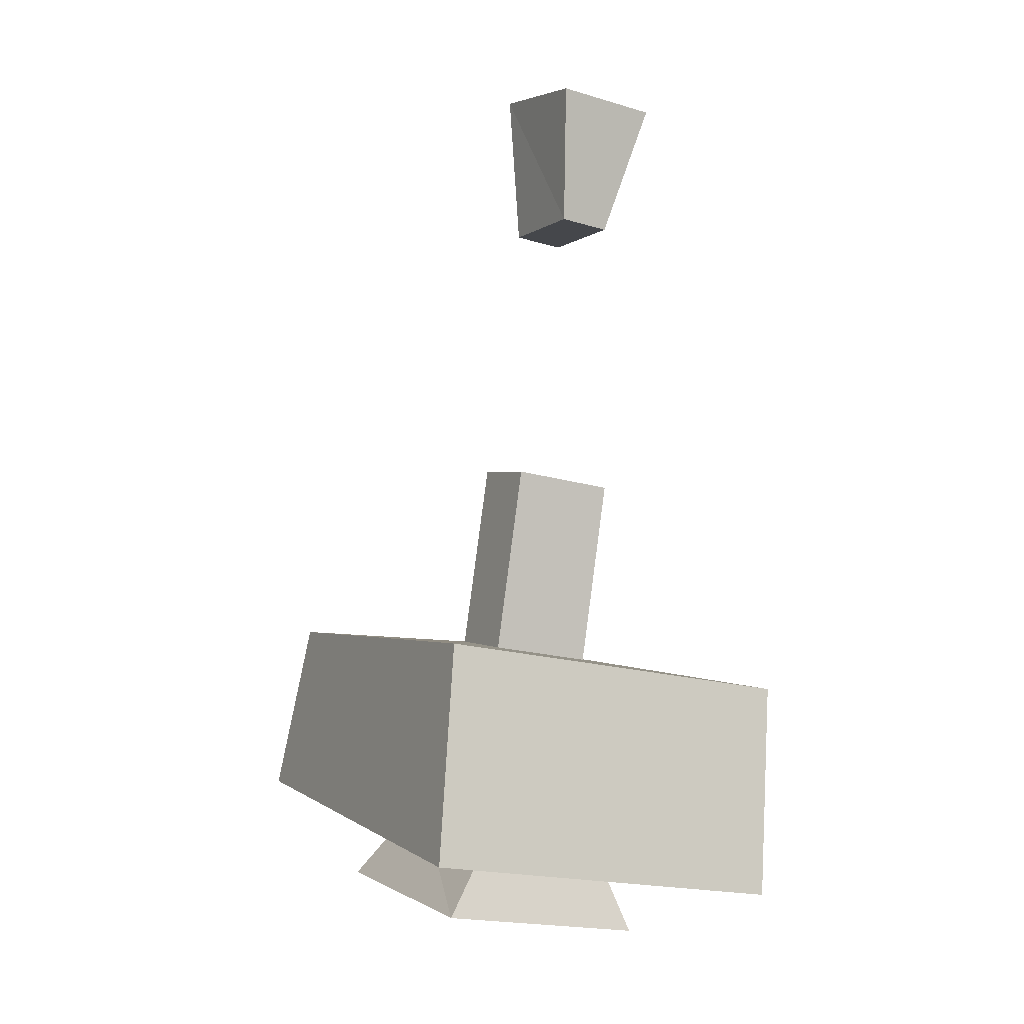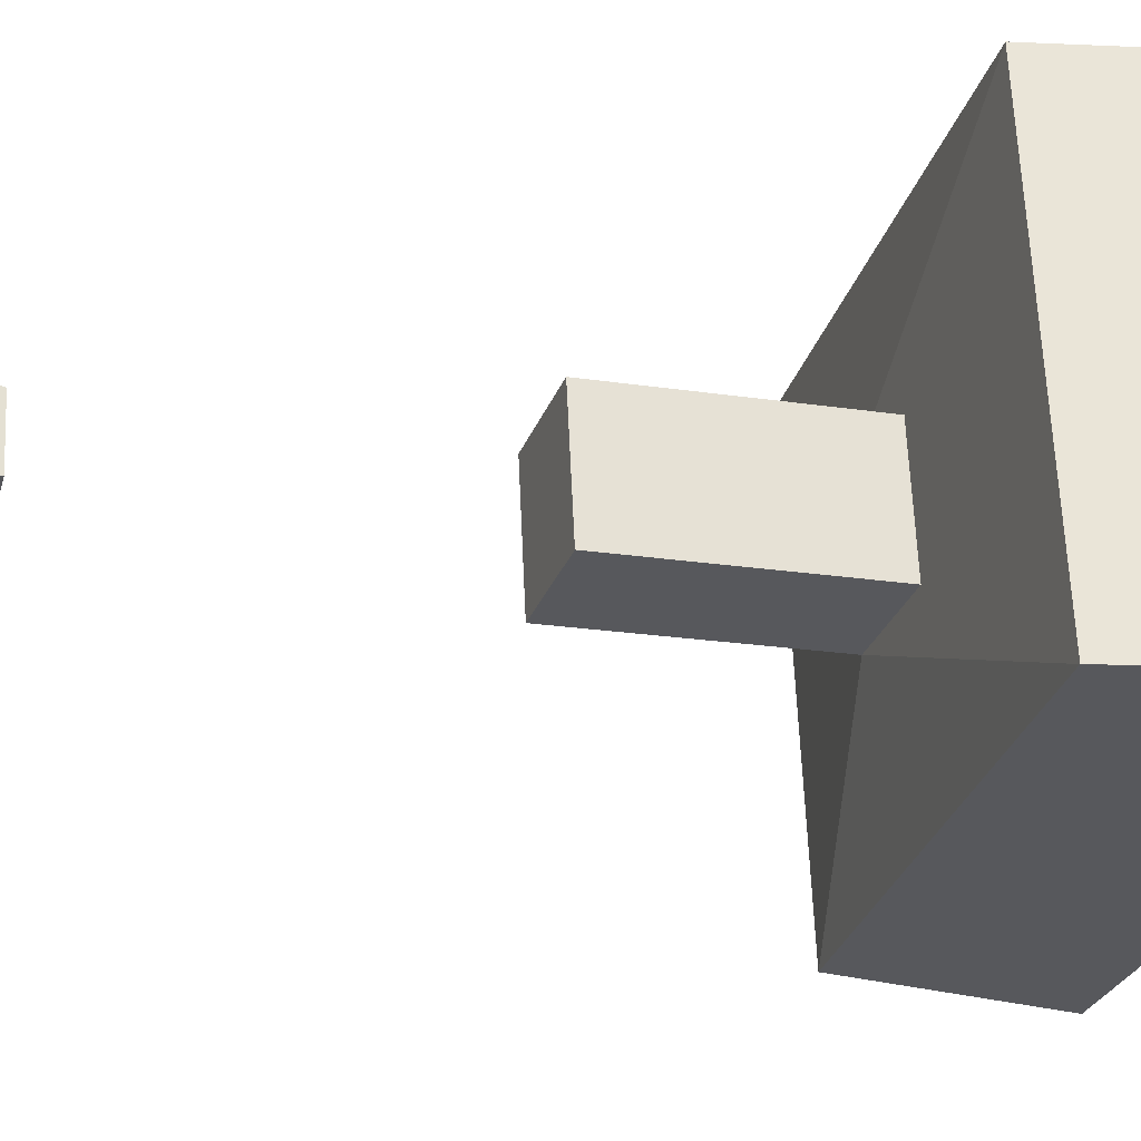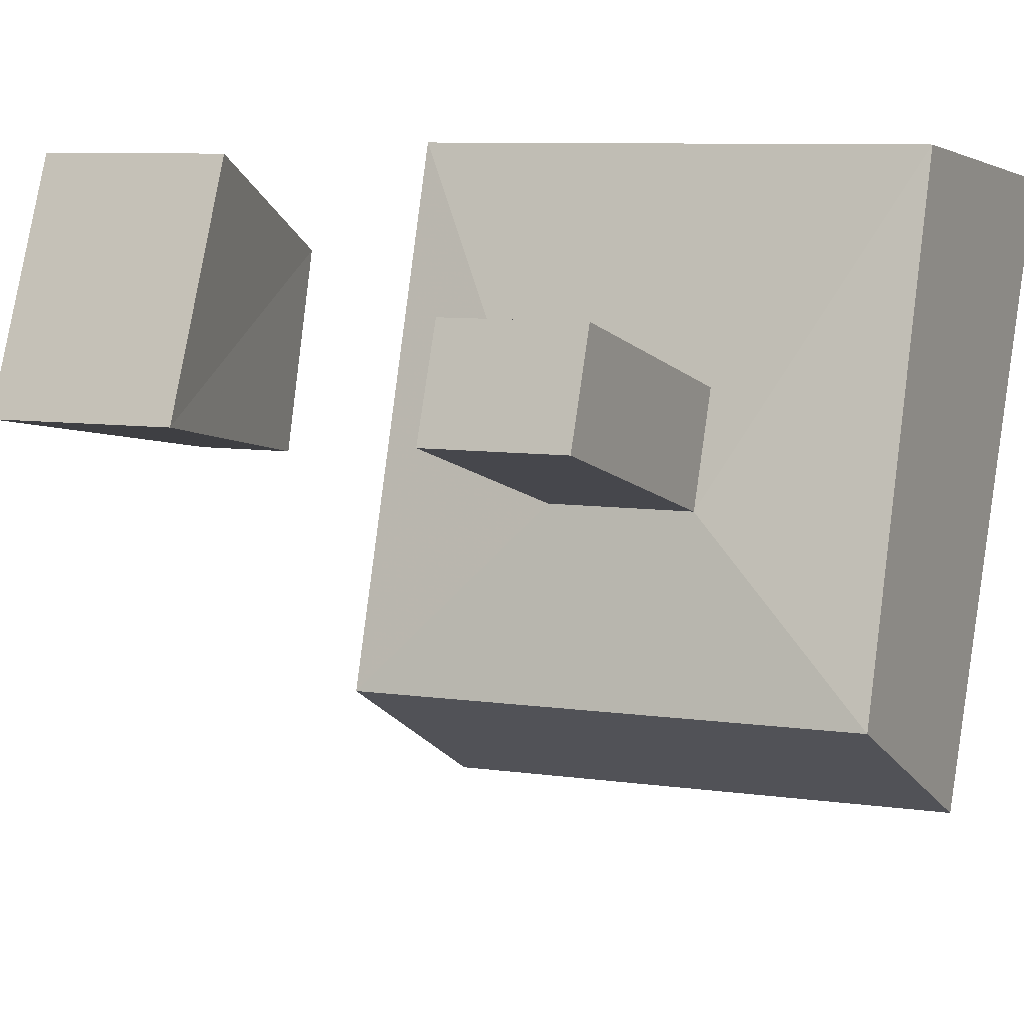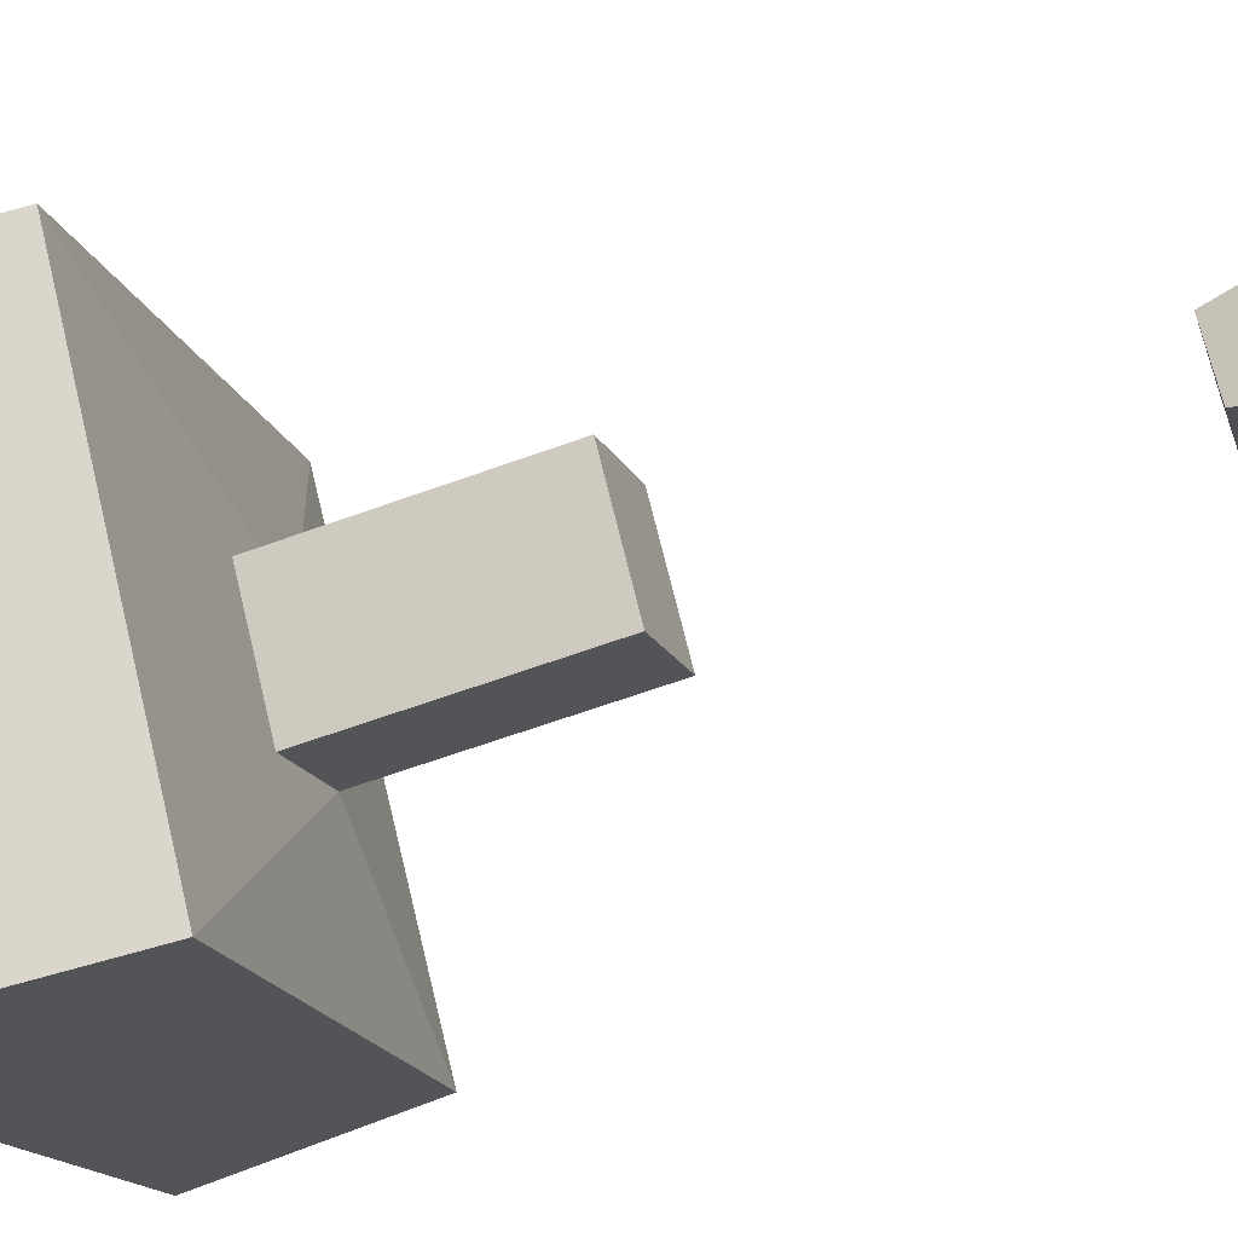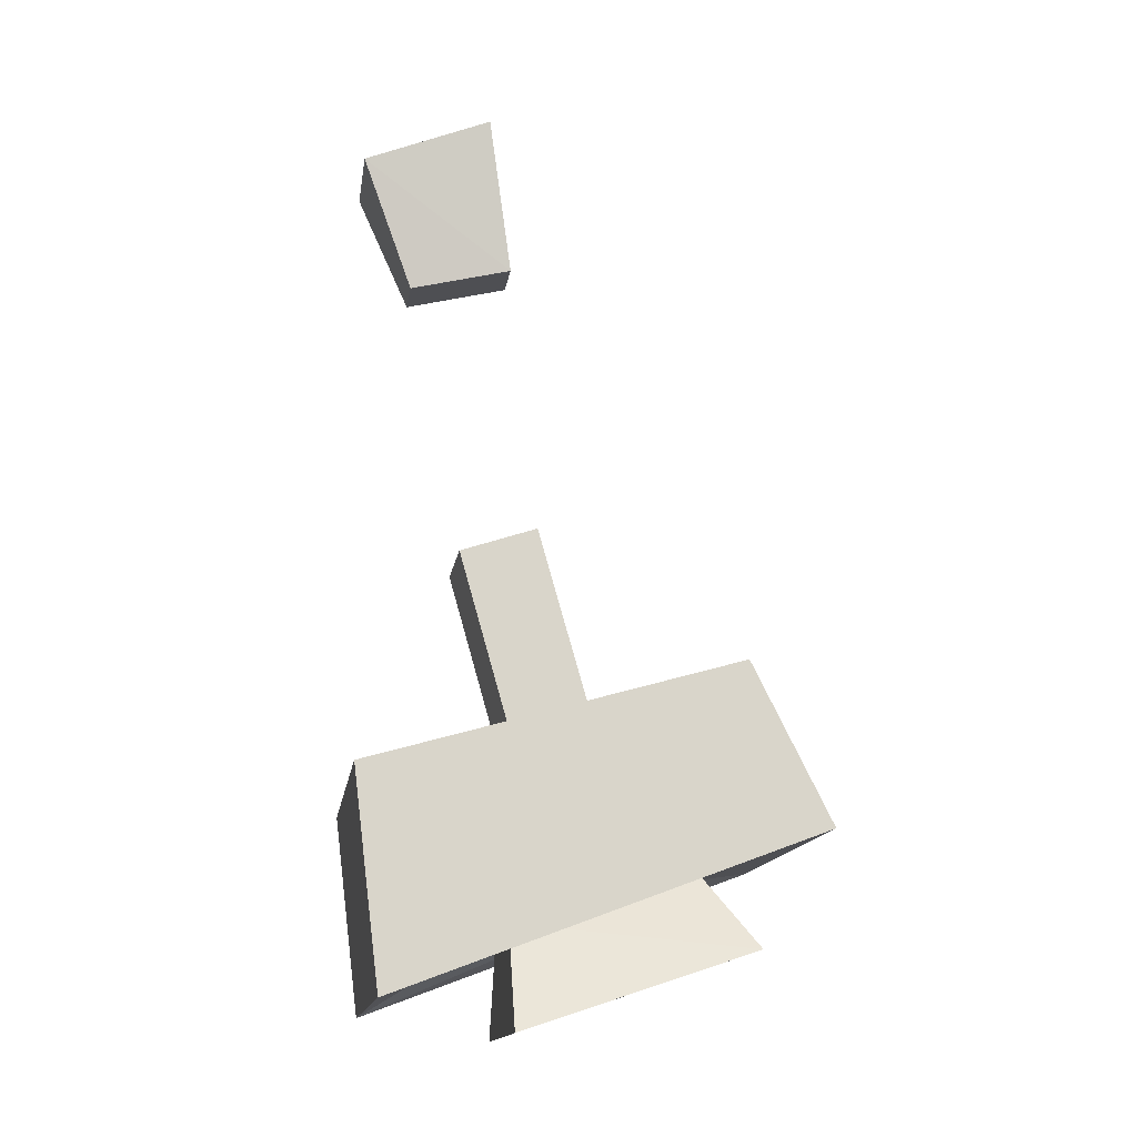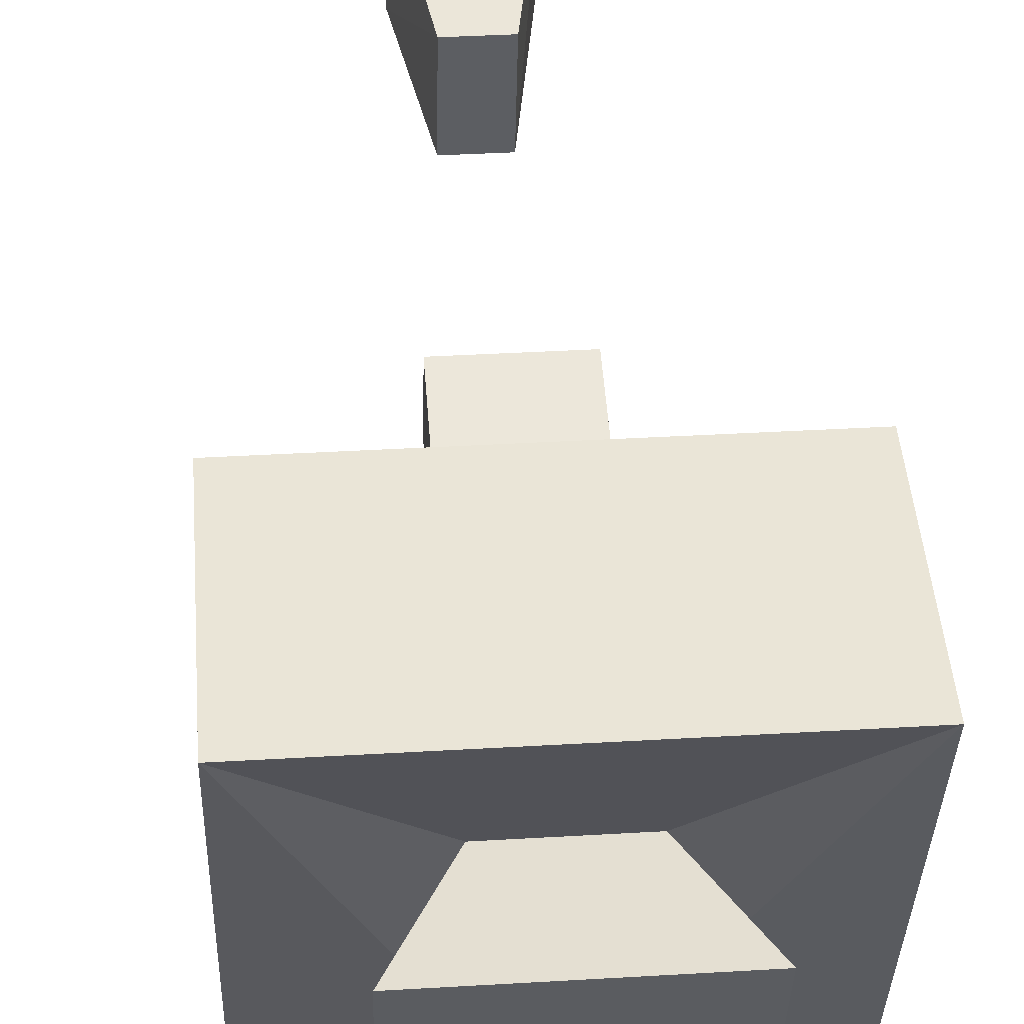
<metadata>
{"format":"obj","ext":"obj","renderer":"f3d","projection":"perspective","resolution":1024,"background":"white","views":[{"elev":-19.8,"azim":151.6,"up":"+Z"},{"elev":61.3,"azim":87.5,"up":"+Y"},{"elev":6.5,"azim":26.7,"up":"+Y"},{"elev":69.2,"azim":-103.5,"up":"+Y"},{"elev":-15.0,"azim":-98.6,"up":"+Z"},{"elev":37.0,"azim":175.6,"up":"+Y"}]}
</metadata>
<code>
v -0.1406 -0.6016 -0.09375
v -0.2109 -0.5625 -0.1016
v -0.25 -0.6016 -0.09375
v -0.1406 -0.625 -0.1406
v -0.1406 -0.4922 -0.125
v -0.1797 -0.5625 -0.1016
v -0.1797 -0.5469 -0.04688
v -0.2109 -0.5469 -0.04688
v -0.2109 -0.5234 -0.05469
v -0.2109 -0.5391 -0.1094
v -0.25 -0.4922 -0.125
v -0.25 -0.5 -0.1875
v -0.25 -0.625 -0.1406
v -0.1797 -0.5391 -0.1094
v -0.1797 -0.5234 -0.05469
v -0.1406 -0.5 -0.1875
v -0.1797 -0.5391 -0.1641
v -0.2109 -0.5391 -0.1641
v -0.2109 -0.5938 -0.1484
v -0.1797 -0.5938 -0.1484
v -0.1641 -0.5391 -0.1953
v -0.2266 -0.5391 -0.1953
v -0.2266 -0.6094 -0.1719
v -0.1641 -0.6094 -0.1719
v -0.2031 -0.5391 0.03906
v -0.2109 -0.5312 0.08594
v -0.2109 -0.4922 0.07031
v -0.2031 -0.5078 0.03125
v -0.1875 -0.5391 0.03906
v -0.1797 -0.5312 0.08594
v -0.1797 -0.4922 0.07031
v -0.1875 -0.5078 0.03125
f 1 2 3
f 1 3 4
f 1 4 5
f 1 5 6
f 1 6 2
f 2 10 11
f 2 11 3
f 3 11 12
f 3 12 13
f 3 13 4
f 4 13 1
f 1 13 3
f 5 14 6
f 10 14 11
f 11 14 5
f 11 5 12
f 12 5 16
f 12 16 17
f 12 17 18
f 12 18 19
f 12 19 13
f 13 19 4
f 4 19 20
f 4 20 16
f 4 16 5
f 20 17 16
f 2 6 7
f 2 7 8
f 2 8 9
f 2 9 10
f 6 14 7
f 7 14 15
f 7 15 8
f 8 15 9
f 9 15 10
f 10 15 14
f 17 20 21
f 17 21 22
f 17 22 18
f 18 22 23
f 18 23 19
f 19 23 20
f 20 23 24
f 20 24 21
f 21 24 23
f 21 23 22
f 19 18 17
f 19 17 20
f 25 26 27
f 25 27 28
f 25 28 29
f 25 29 26
f 26 29 30
f 26 30 27
f 27 30 31
f 27 31 32
f 27 32 28
f 28 32 29
f 29 32 30
f 30 32 31

</code>
